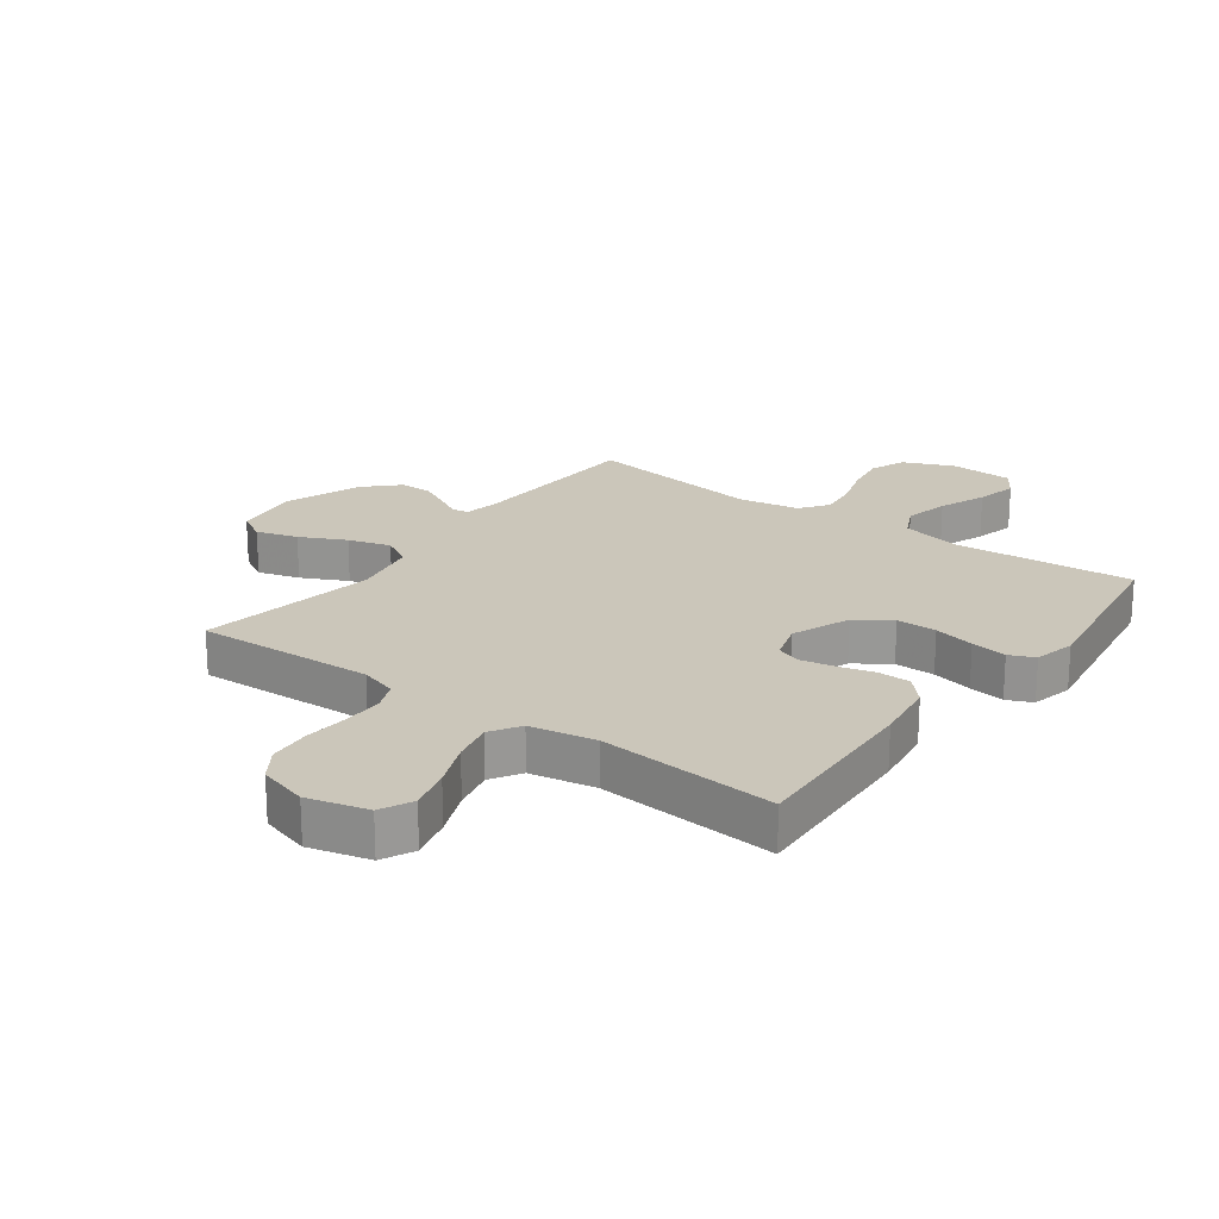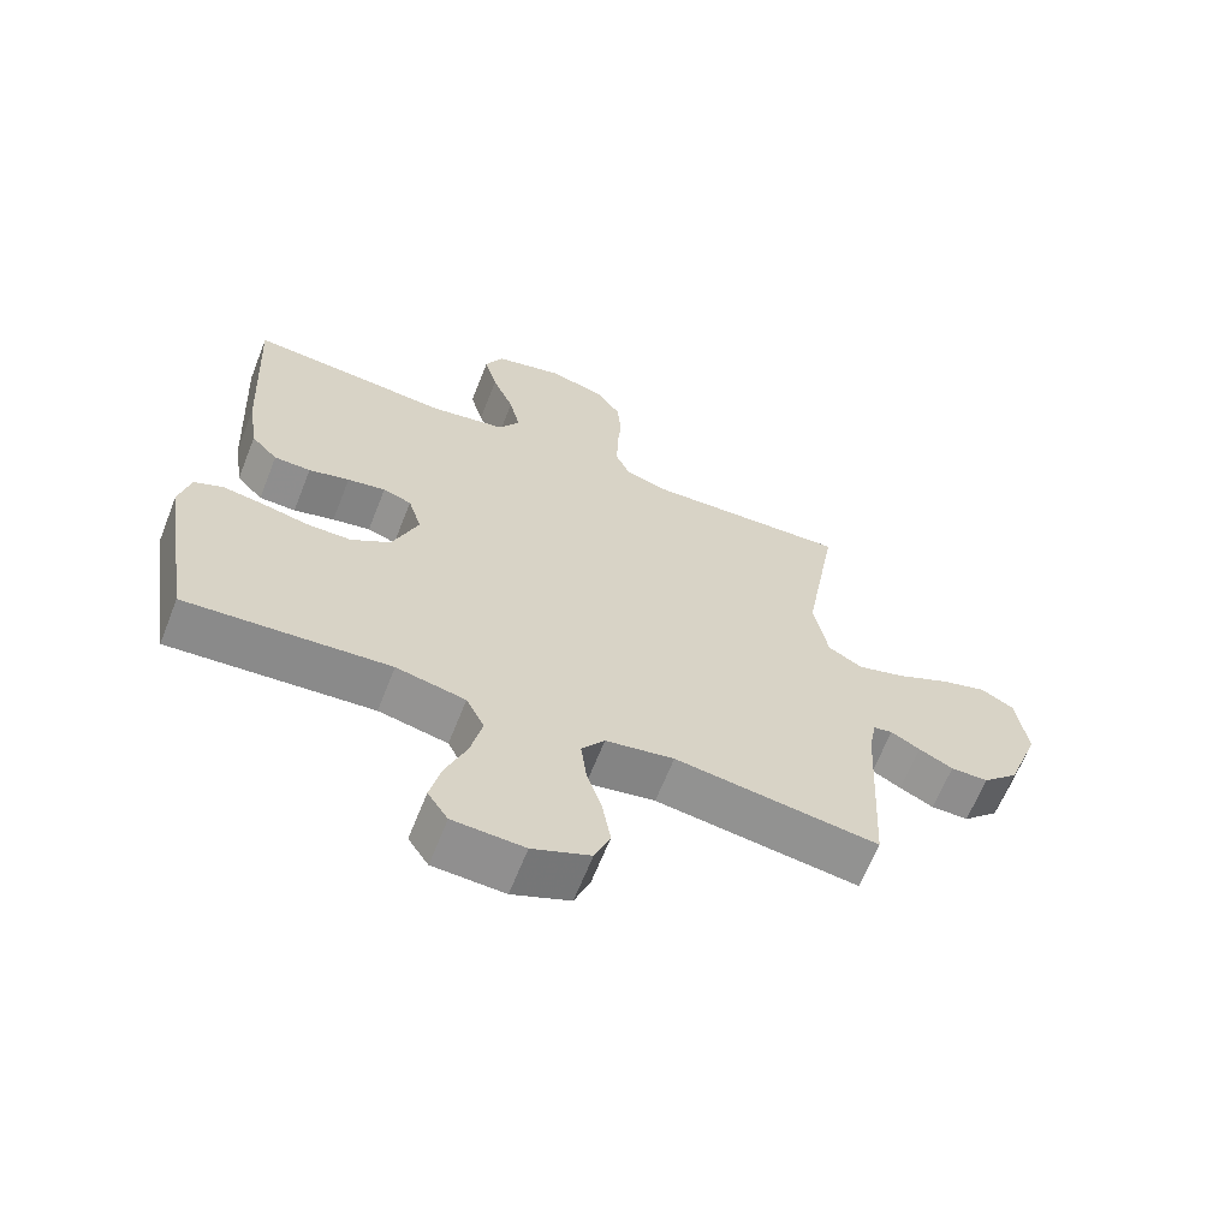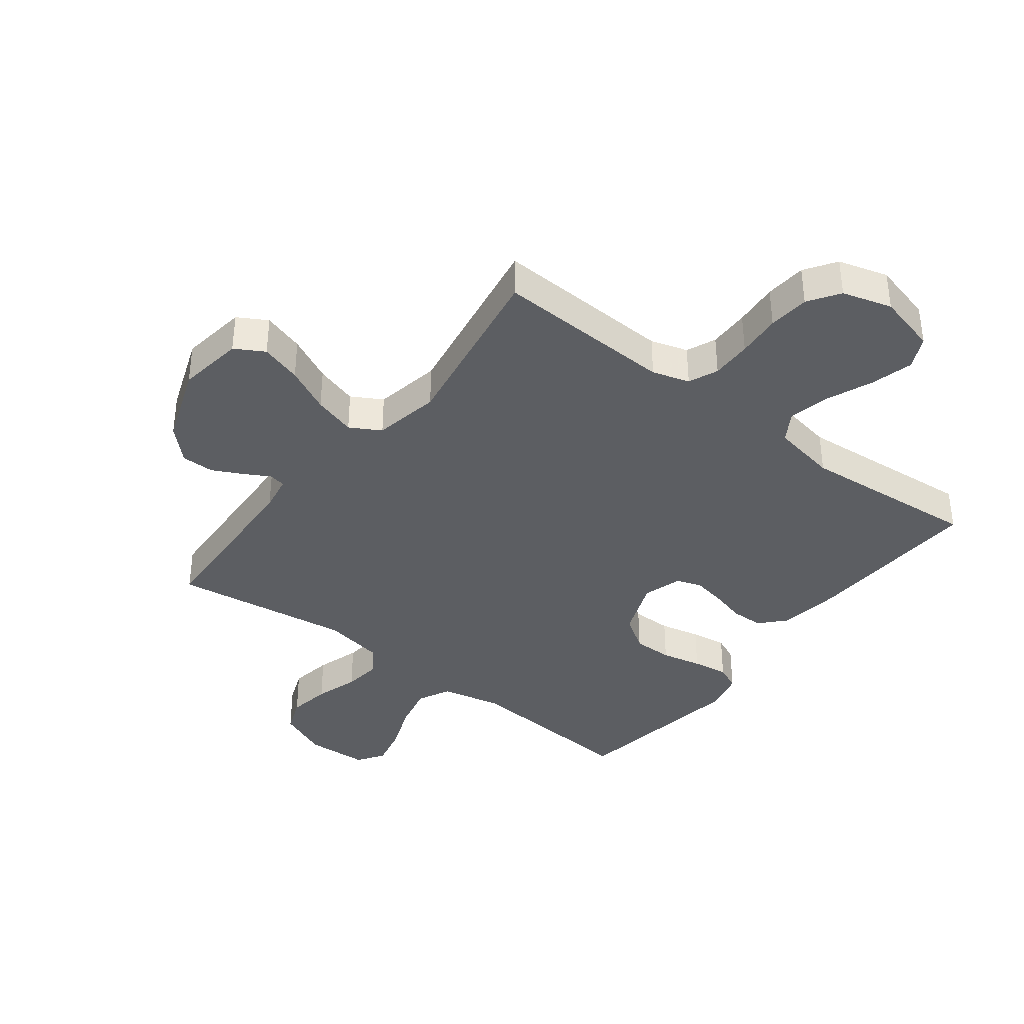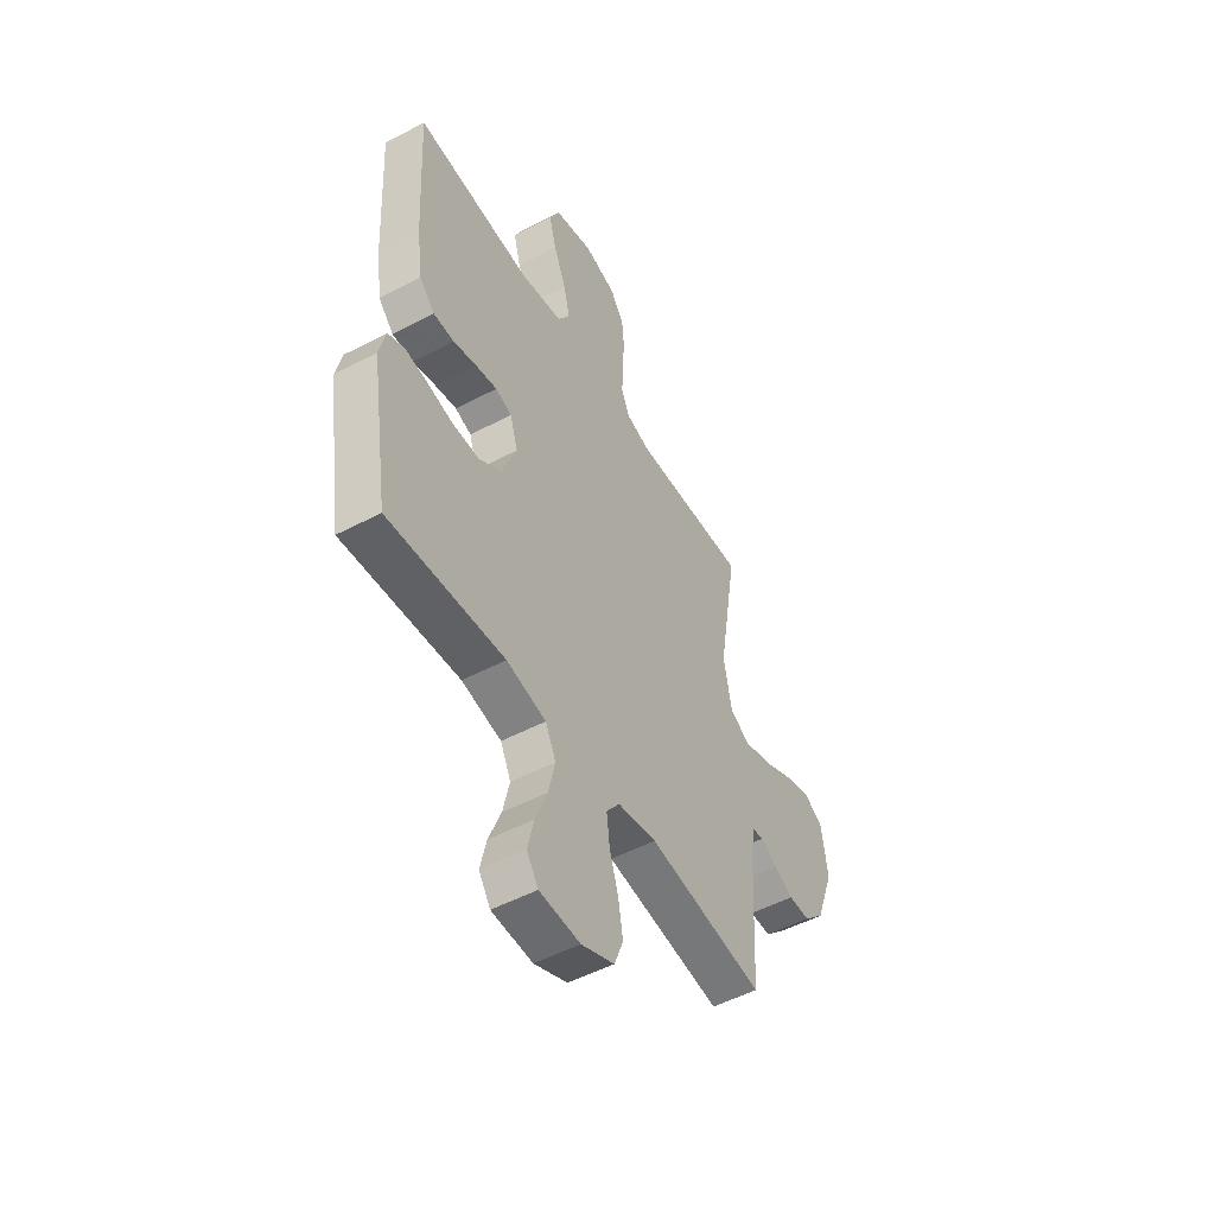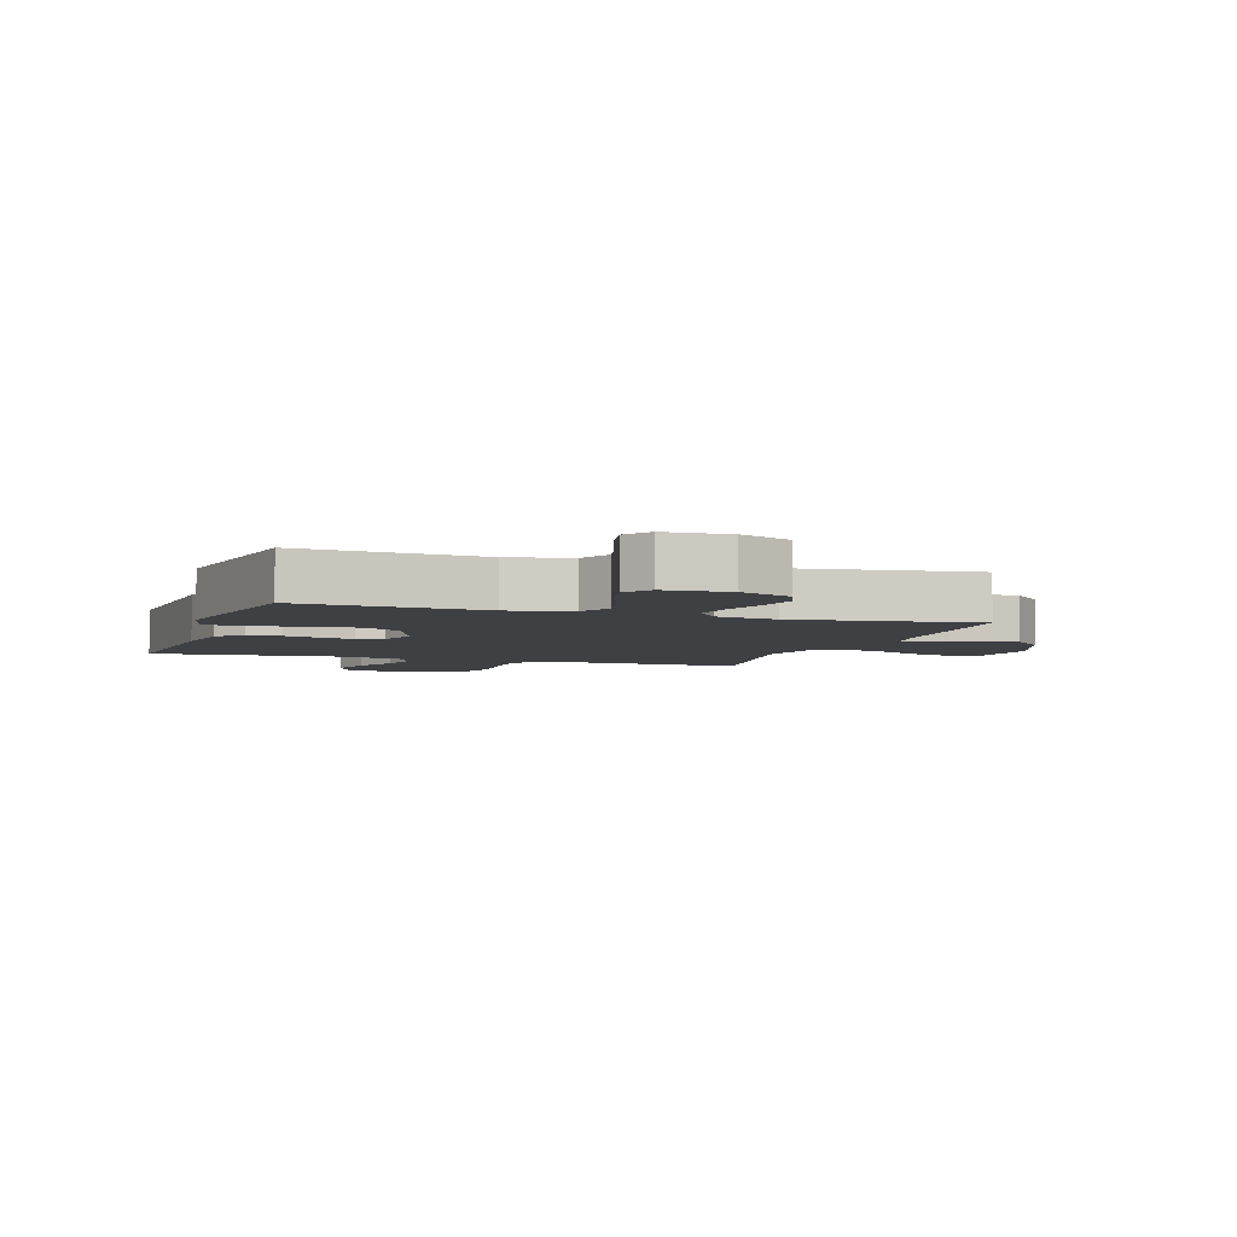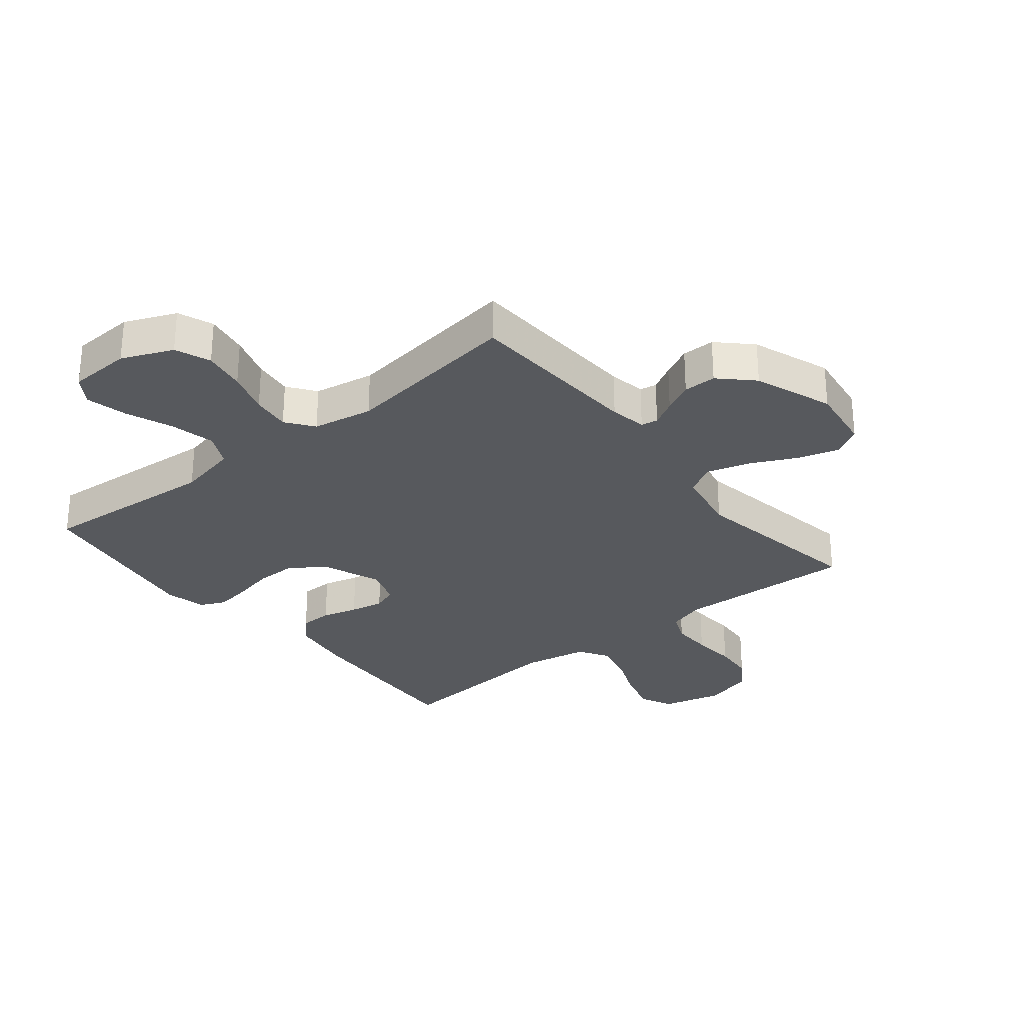
<metadata>
{"format":"obj","ext":"obj","renderer":"f3d","projection":"perspective","resolution":1024,"background":"white","views":[{"elev":21.2,"azim":36.4,"up":"+Y"},{"elev":-64.7,"azim":158.4,"up":"+Z"},{"elev":-37.8,"azim":-37.5,"up":"+Y"},{"elev":-51.1,"azim":119.9,"up":"+Z"},{"elev":-4.6,"azim":161.4,"up":"+Y"},{"elev":-29.0,"azim":-141.0,"up":"+Y"}]}
</metadata>
<code>
v 0.5 0.07 -0.5
v 0.2 0.07 -0.477
v 0.098 0.07 -0.499
v 0.071 0.07 -0.554
v 0.088 0.07 -0.629
v 0.119 0.07 -0.708
v 0.135 0.07 -0.777
v 0.105 0.07 -0.822
v 0 0.07 -0.827
v -0.085 0.07 -0.791
v -0.108 0.07 -0.732
v -0.096 0.07 -0.661
v -0.073 0.07 -0.588
v -0.065 0.07 -0.523
v -0.099 0.07 -0.477
v -0.2 0.07 -0.459
v -0.5 0.07 -0.5
v -0.515 0.07 -0.2
v -0.526 0.07 -0.139
v -0.554 0.07 -0.134
v -0.597 0.07 -0.158
v -0.647 0.07 -0.183
v -0.702 0.07 -0.183
v -0.755 0.07 -0.131
v -0.803 0.07 0
v -0.787 0.07 0.111
v -0.738 0.07 0.139
v -0.669 0.07 0.118
v -0.593 0.07 0.081
v -0.522 0.07 0.06
v -0.471 0.07 0.089
v -0.45 0.07 0.2
v -0.5 0.07 0.5
v -0.2 0.07 0.487
v -0.138 0.07 0.506
v -0.117 0.07 0.555
v -0.118 0.07 0.623
v -0.124 0.07 0.697
v -0.118 0.07 0.766
v -0.083 0.07 0.818
v 0 0.07 0.842
v 0.101 0.07 0.816
v 0.127 0.07 0.762
v 0.108 0.07 0.691
v 0.076 0.07 0.614
v 0.06 0.07 0.545
v 0.091 0.07 0.495
v 0.2 0.07 0.475
v 0.5 0.07 0.5
v 0.484 0.07 0.2
v 0.469 0.07 0.096
v 0.43 0.07 0.054
v 0.376 0.07 0.053
v 0.316 0.07 0.069
v 0.26 0.07 0.08
v 0.218 0.07 0.065
v 0.198 0.07 0
v 0.236 0.07 -0.097
v 0.294 0.07 -0.136
v 0.361 0.07 -0.136
v 0.429 0.07 -0.121
v 0.489 0.07 -0.112
v 0.531 0.07 -0.131
v 0.547 0.07 -0.2
v 0.5 0 -0.5
v 0.2 0 -0.477
v 0.098 0 -0.499
v 0.071 0 -0.554
v 0.088 0 -0.629
v 0.119 0 -0.708
v 0.135 0 -0.777
v 0.105 0 -0.822
v 0 0 -0.827
v -0.085 0 -0.791
v -0.108 0 -0.732
v -0.096 0 -0.661
v -0.073 0 -0.588
v -0.065 0 -0.523
v -0.099 0 -0.477
v -0.2 0 -0.459
v -0.5 0 -0.5
v -0.515 0 -0.2
v -0.526 0 -0.139
v -0.554 0 -0.134
v -0.597 0 -0.158
v -0.647 0 -0.183
v -0.702 0 -0.183
v -0.755 0 -0.131
v -0.803 0 0
v -0.787 0 0.111
v -0.738 0 0.139
v -0.669 0 0.118
v -0.593 0 0.081
v -0.522 0 0.06
v -0.471 0 0.089
v -0.45 0 0.2
v -0.5 0 0.5
v -0.2 0 0.487
v -0.138 0 0.506
v -0.117 0 0.555
v -0.118 0 0.623
v -0.124 0 0.697
v -0.118 0 0.766
v -0.083 0 0.818
v 0 0 0.842
v 0.101 0 0.816
v 0.127 0 0.762
v 0.108 0 0.691
v 0.076 0 0.614
v 0.06 0 0.545
v 0.091 0 0.495
v 0.2 0 0.475
v 0.5 0 0.5
v 0.484 0 0.2
v 0.469 0 0.096
v 0.43 0 0.054
v 0.376 0 0.053
v 0.316 0 0.069
v 0.26 0 0.08
v 0.218 0 0.065
v 0.198 0 0
v 0.236 0 -0.097
v 0.294 0 -0.136
v 0.361 0 -0.136
v 0.429 0 -0.121
v 0.489 0 -0.112
v 0.531 0 -0.131
v 0.547 0 -0.2
f 64 1 2
f 63 64 2
f 62 63 2
f 61 62 2
f 60 61 2
f 59 60 2 3
f 58 59 3
f 57 58 3 4
f 52 53 54
f 51 52 54
f 50 51 54
f 49 50 54
f 48 49 54
f 47 48 54 55
f 46 47 55 56
f 43 44 45
f 42 43 45
f 41 42 45
f 40 41 45
f 39 40 45
f 38 39 45
f 37 38 45
f 36 37 45 46
f 46 56 57
f 36 46 57
f 35 36 57
f 32 33 34
f 35 57 4
f 34 35 4
f 32 34 4
f 31 32 4
f 27 28 29
f 26 27 29
f 25 26 29
f 24 25 29
f 23 24 29
f 22 23 29
f 21 22 29
f 20 21 29
f 19 20 29 30
f 16 17 18
f 19 30 31
f 18 19 31
f 16 18 31
f 15 16 31
f 11 12 13
f 10 11 13
f 9 10 13
f 8 9 13
f 7 8 13
f 6 7 13
f 5 6 13
f 5 13 14
f 14 15 31
f 5 14 31
f 4 5 31
f 66 65 128
f 66 128 127
f 66 127 126
f 66 126 125
f 66 125 124
f 67 66 124 123
f 67 123 122
f 68 67 122 121
f 118 117 116
f 118 116 115
f 118 115 114
f 118 114 113
f 118 113 112
f 119 118 112 111
f 120 119 111 110
f 109 108 107
f 109 107 106
f 109 106 105
f 109 105 104
f 109 104 103
f 109 103 102
f 109 102 101
f 110 109 101 100
f 121 120 110
f 121 110 100
f 121 100 99
f 98 97 96
f 68 121 99
f 68 99 98
f 68 98 96
f 68 96 95
f 93 92 91
f 93 91 90
f 93 90 89
f 93 89 88
f 93 88 87
f 93 87 86
f 93 86 85
f 93 85 84
f 94 93 84 83
f 82 81 80
f 95 94 83
f 95 83 82
f 95 82 80
f 95 80 79
f 77 76 75
f 77 75 74
f 77 74 73
f 77 73 72
f 77 72 71
f 77 71 70
f 77 70 69
f 78 77 69
f 95 79 78
f 95 78 69
f 95 69 68
f 1 65 66 2
f 2 66 67 3
f 3 67 68 4
f 4 68 69 5
f 5 69 70 6
f 6 70 71 7
f 7 71 72 8
f 8 72 73 9
f 9 73 74 10
f 10 74 75 11
f 11 75 76 12
f 12 76 77 13
f 13 77 78 14
f 14 78 79 15
f 15 79 80 16
f 16 80 81 17
f 17 81 82 18
f 18 82 83 19
f 19 83 84 20
f 20 84 85 21
f 21 85 86 22
f 22 86 87 23
f 23 87 88 24
f 24 88 89 25
f 25 89 90 26
f 26 90 91 27
f 27 91 92 28
f 28 92 93 29
f 29 93 94 30
f 30 94 95 31
f 31 95 96 32
f 32 96 97 33
f 33 97 98 34
f 34 98 99 35
f 35 99 100 36
f 36 100 101 37
f 37 101 102 38
f 38 102 103 39
f 39 103 104 40
f 40 104 105 41
f 41 105 106 42
f 42 106 107 43
f 43 107 108 44
f 44 108 109 45
f 45 109 110 46
f 46 110 111 47
f 47 111 112 48
f 48 112 113 49
f 49 113 114 50
f 50 114 115 51
f 51 115 116 52
f 52 116 117 53
f 53 117 118 54
f 54 118 119 55
f 55 119 120 56
f 56 120 121 57
f 57 121 122 58
f 58 122 123 59
f 59 123 124 60
f 60 124 125 61
f 61 125 126 62
f 62 126 127 63
f 63 127 128 64
f 64 128 65 1

</code>
